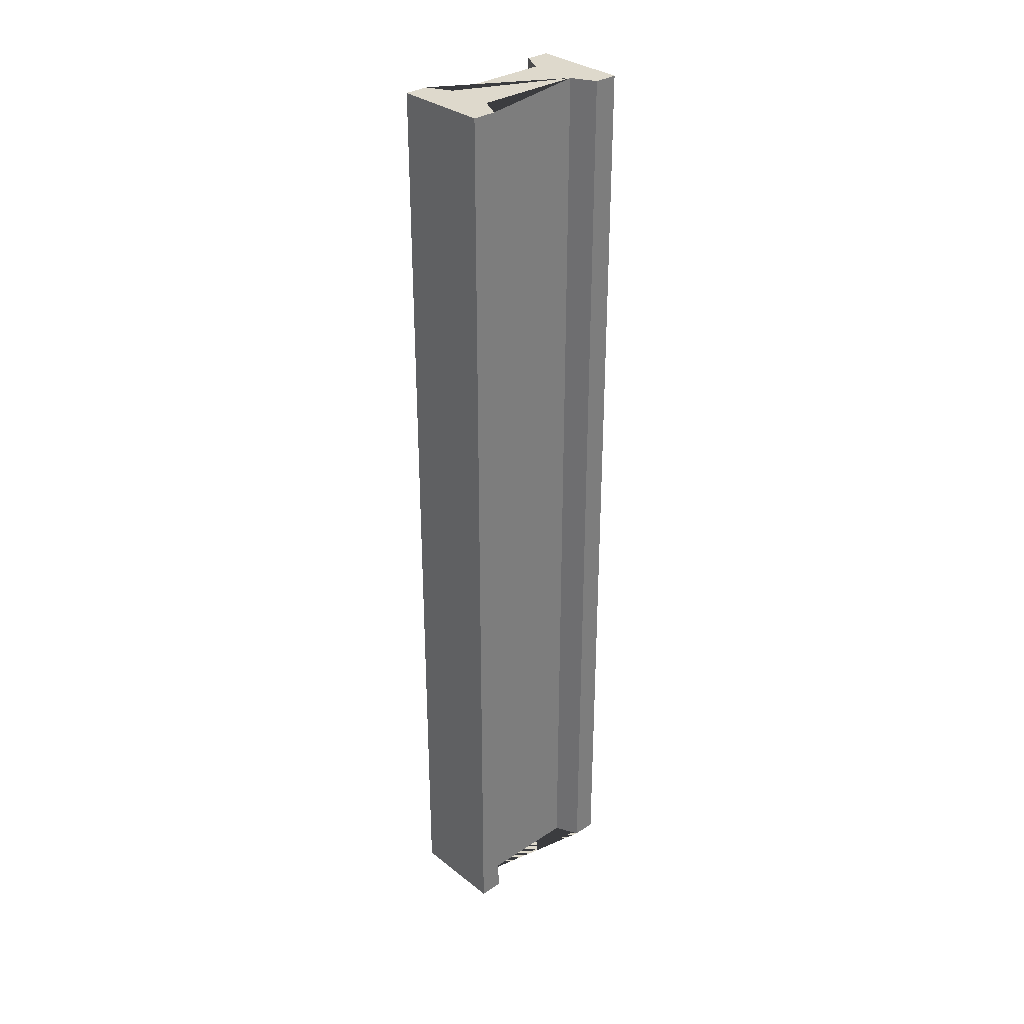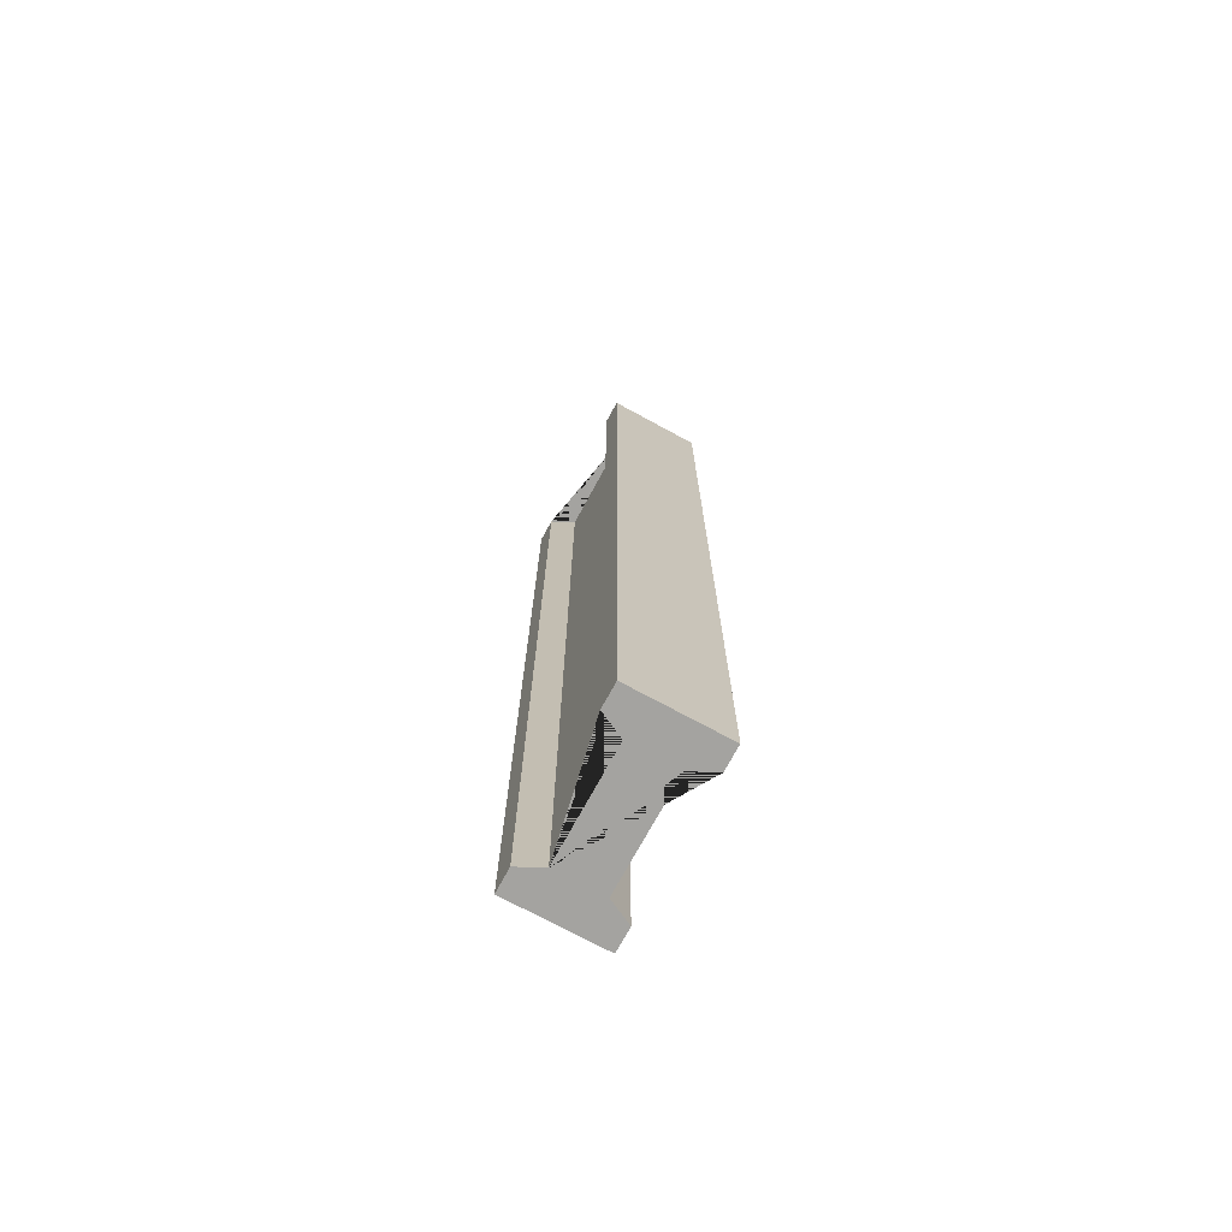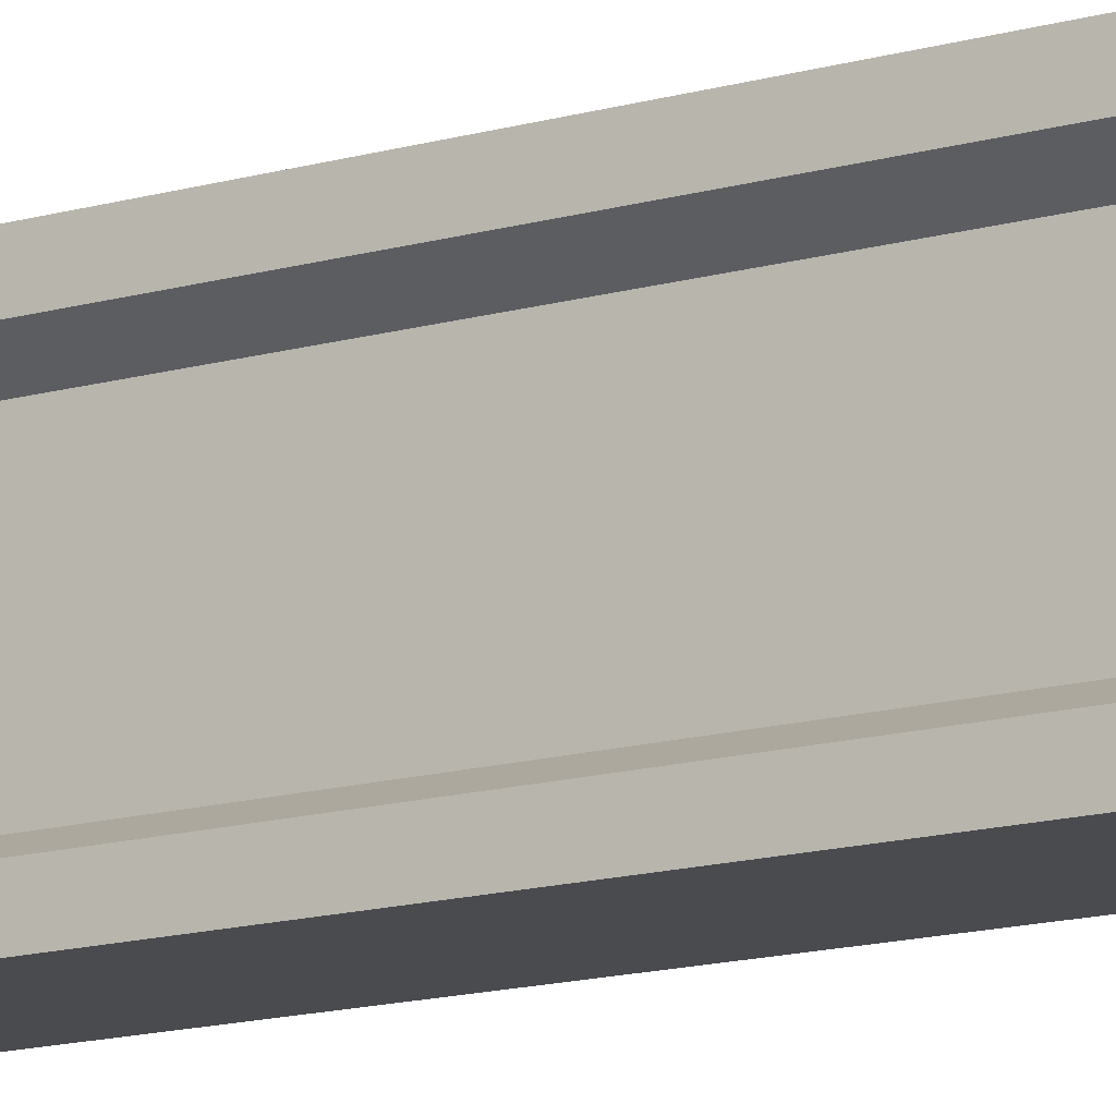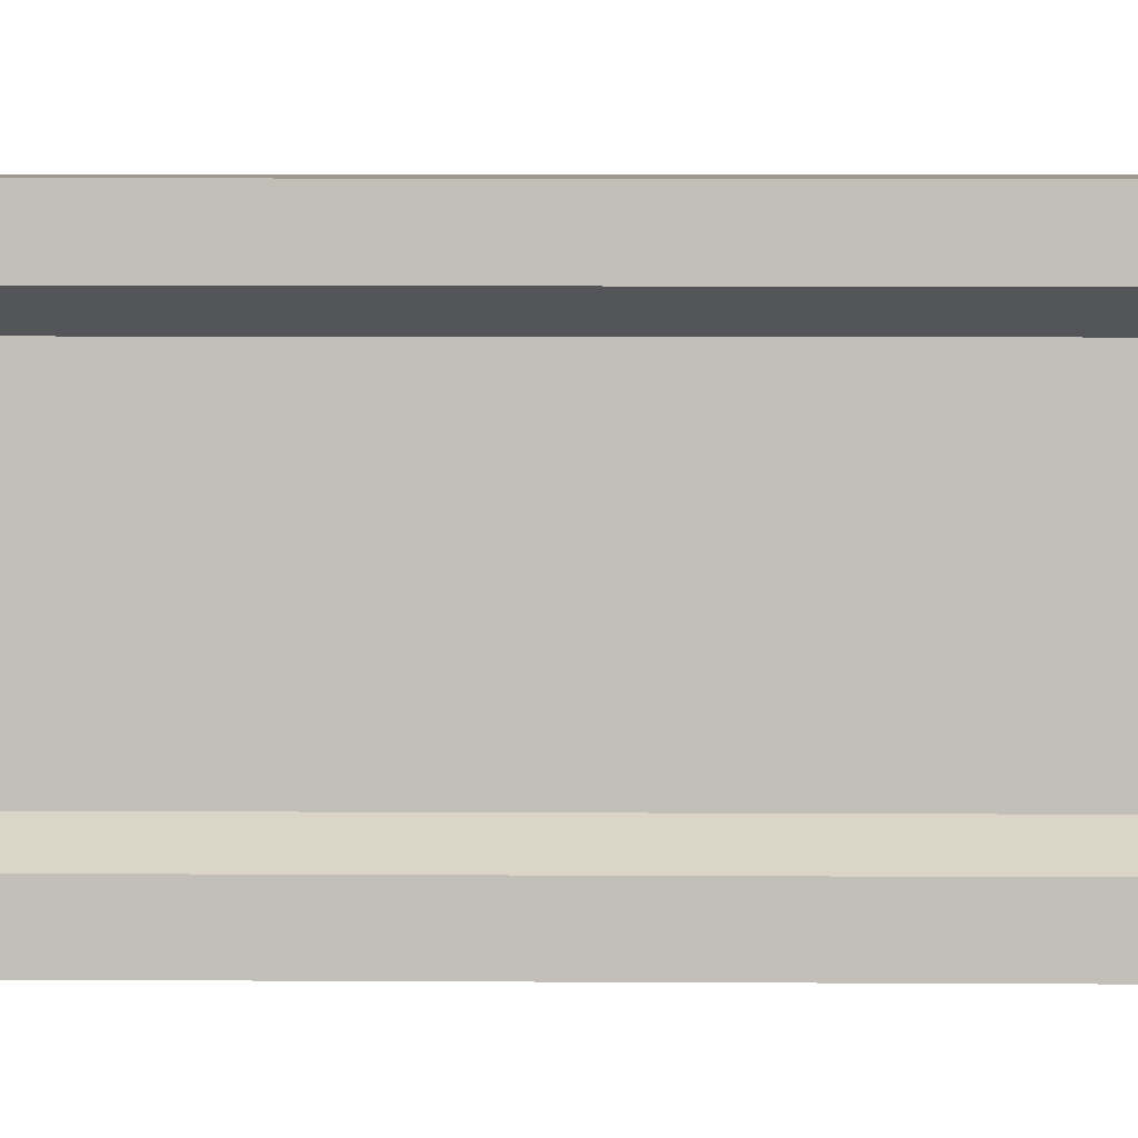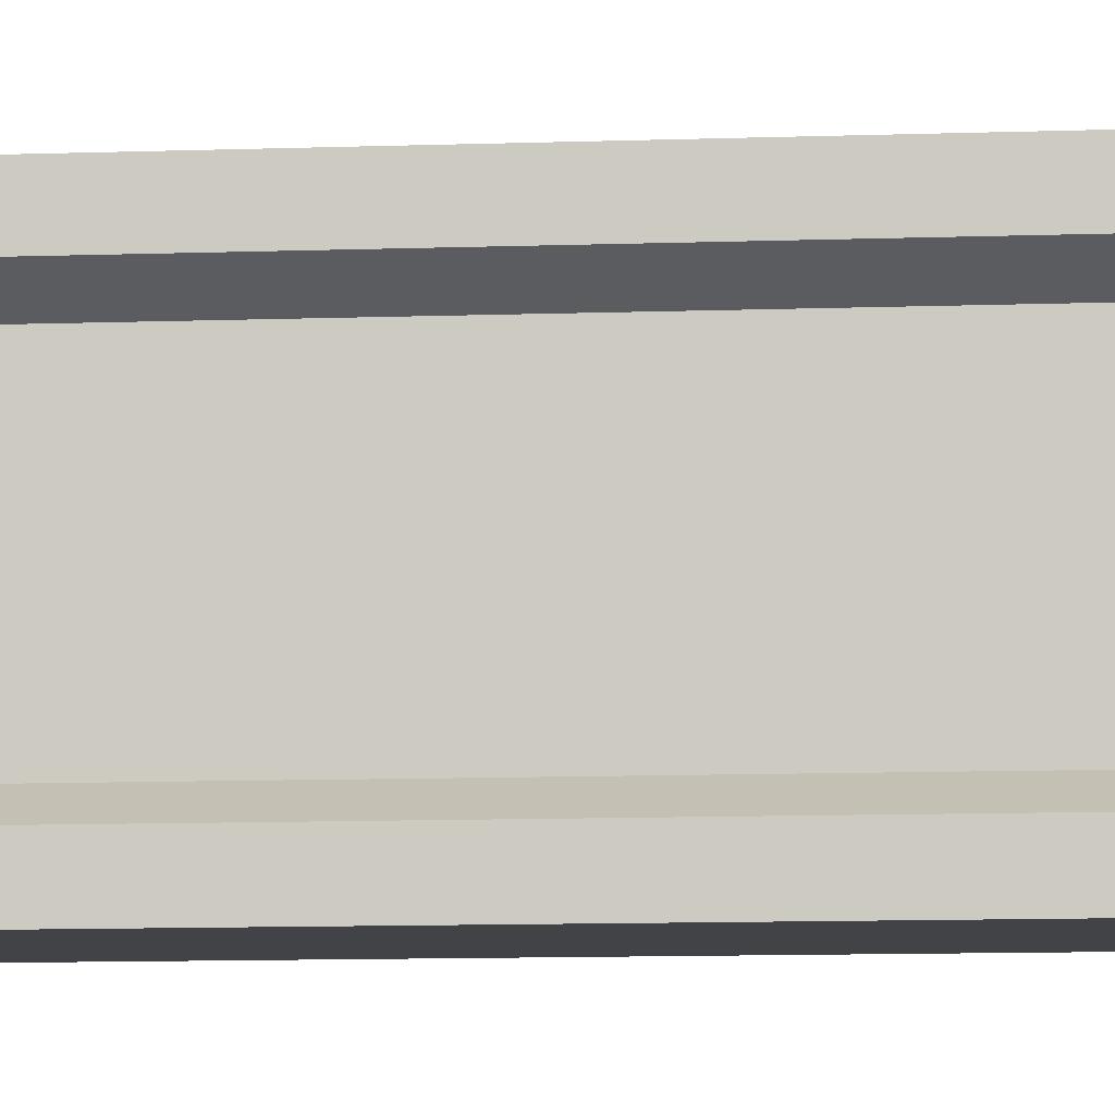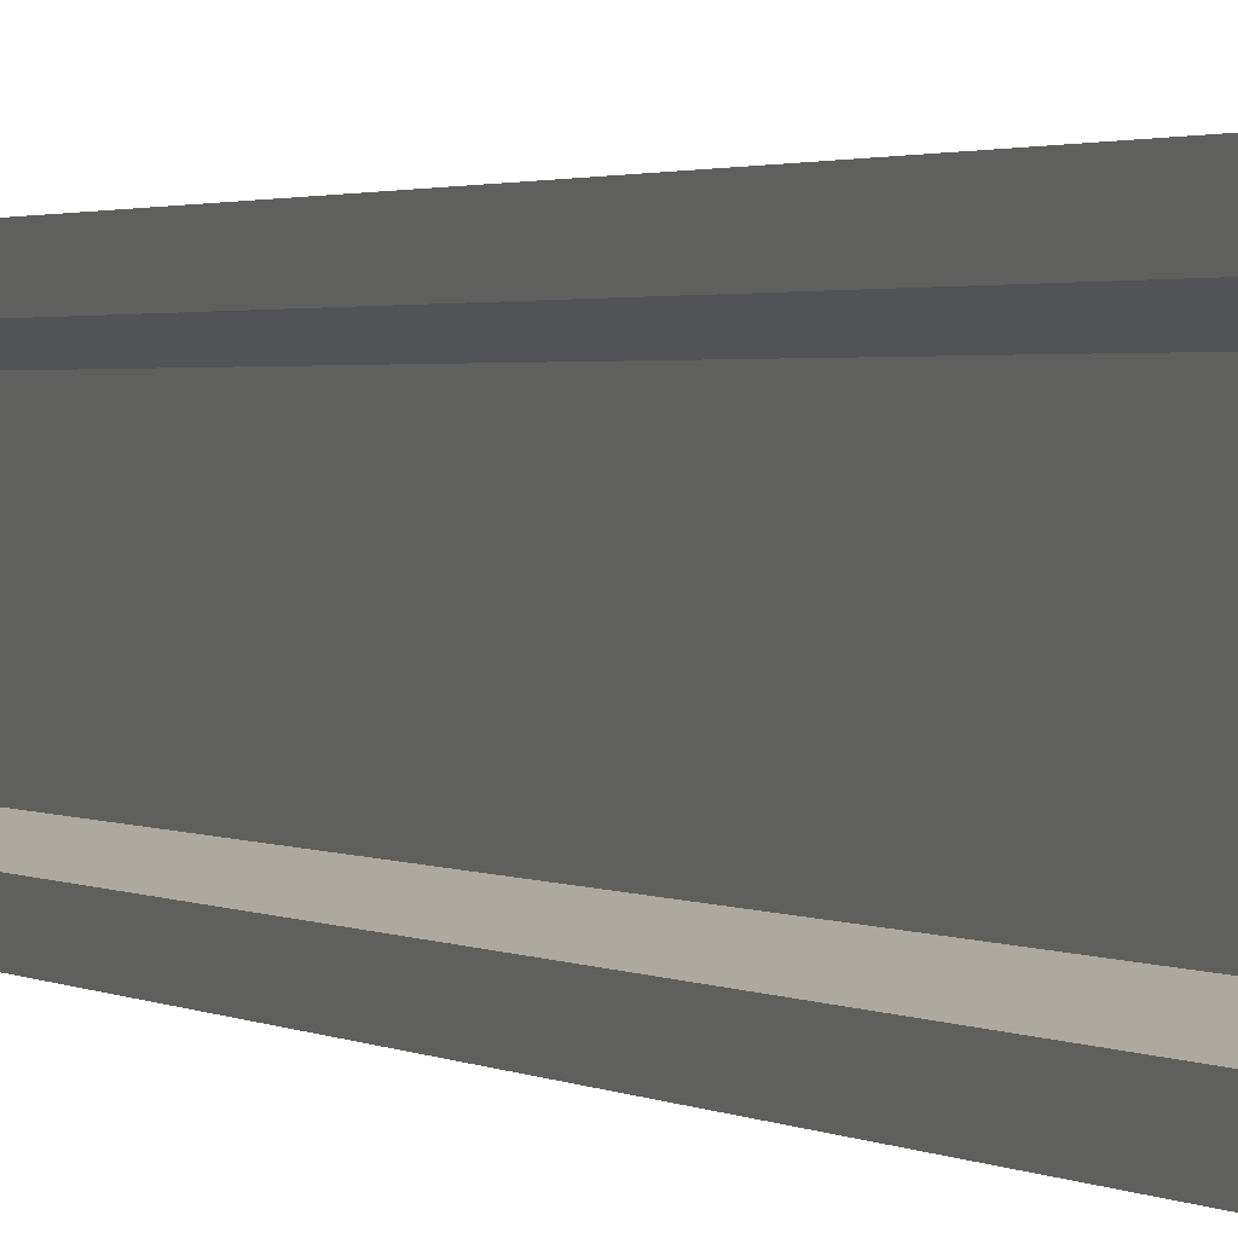
<metadata>
{"format":"obj","ext":"obj","renderer":"f3d","projection":"perspective","resolution":1024,"background":"white","views":[{"elev":32.1,"azim":-132.5,"up":"+Z"},{"elev":-72.9,"azim":-28.5,"up":"+Z"},{"elev":-14.1,"azim":-57.3,"up":"+Y"},{"elev":3.3,"azim":92.1,"up":"+Y"},{"elev":-7.3,"azim":-82.8,"up":"+Y"},{"elev":1.3,"azim":-21.2,"up":"+Y"}]}
</metadata>
<code>
o seam_hr_1
v -0.2 0.3 4
v -0.2 1.2 4
v -0.2 0.3 -4
v -0.2 1.2 -4
v -0.4 1.3 4
v -0.4 1.3 -4
v -0.4 1.5 4
v -0.4 1.5 -4
v -0.4 0.2 4
v -0.4 0.2 -4
v -0.4 0 4
v -0.4 0 -4
v 0.2 0.3 -4
v 0.2 1.2 -4
v 0.2 0.3 4
v 0.2 1.2 4
v 0.4 1.3 -4
v 0.4 1.3 4
v 0.4 1.5 -4
v 0.4 1.5 4
v 0.4 0.2 -4
v 0.4 0.2 4
v 0.4 0 -4
v 0.4 0 4
f 1 2 4 3
f 23 24 11 12
f 1 9 11 24 22 15 16 18 20 7 5 2
f 6 5 7 8
f 4 2 5 6
f 9 10 12 11
f 1 3 10 9
f 13 14 16 15
f 4 6 8 19 17 14 13 21 23 12 10 3
f 18 17 19 20
f 16 14 17 18
f 21 22 24 23
f 13 15 22 21
f 20 19 8 7

</code>
